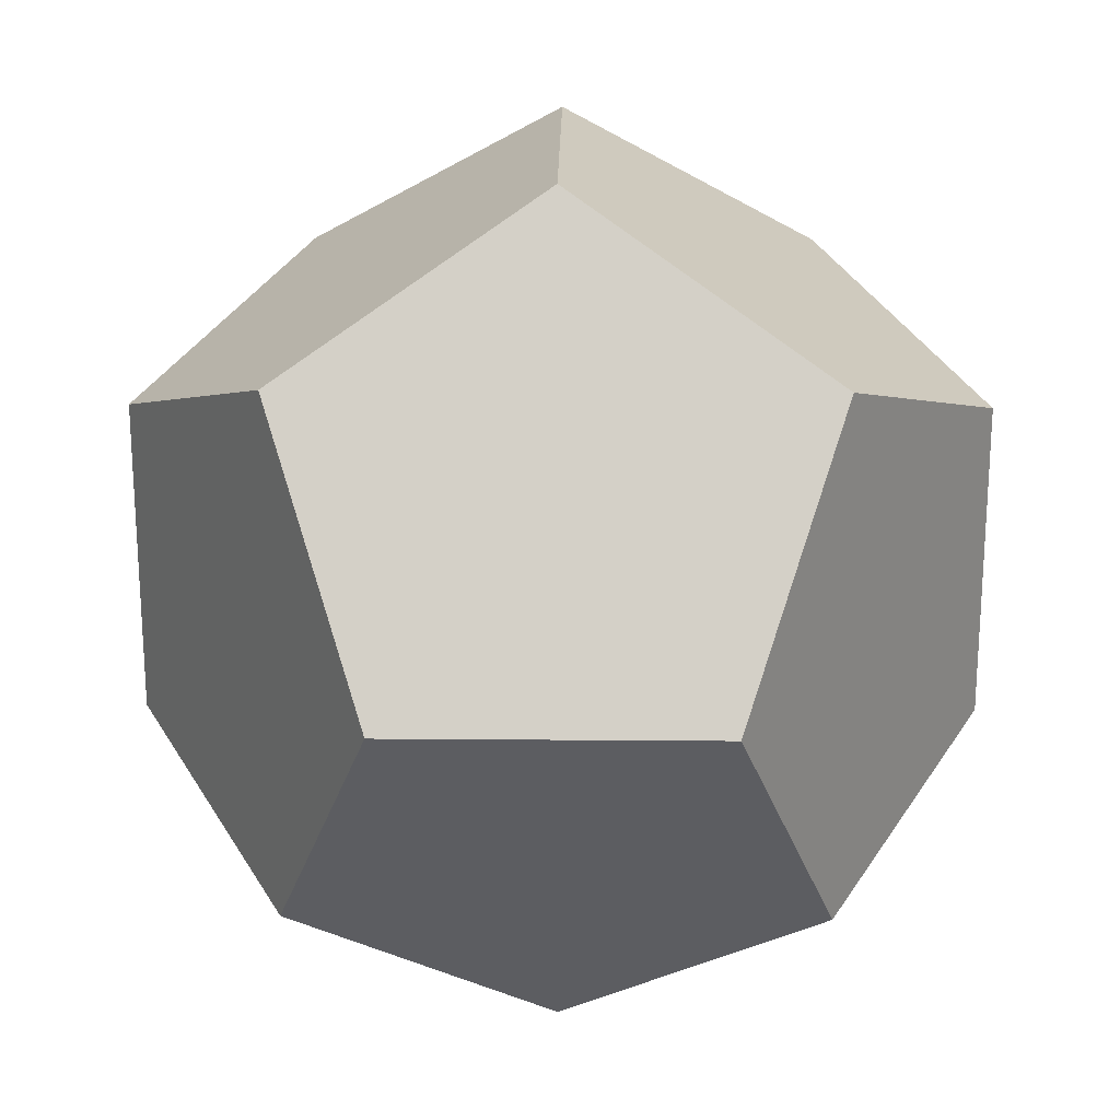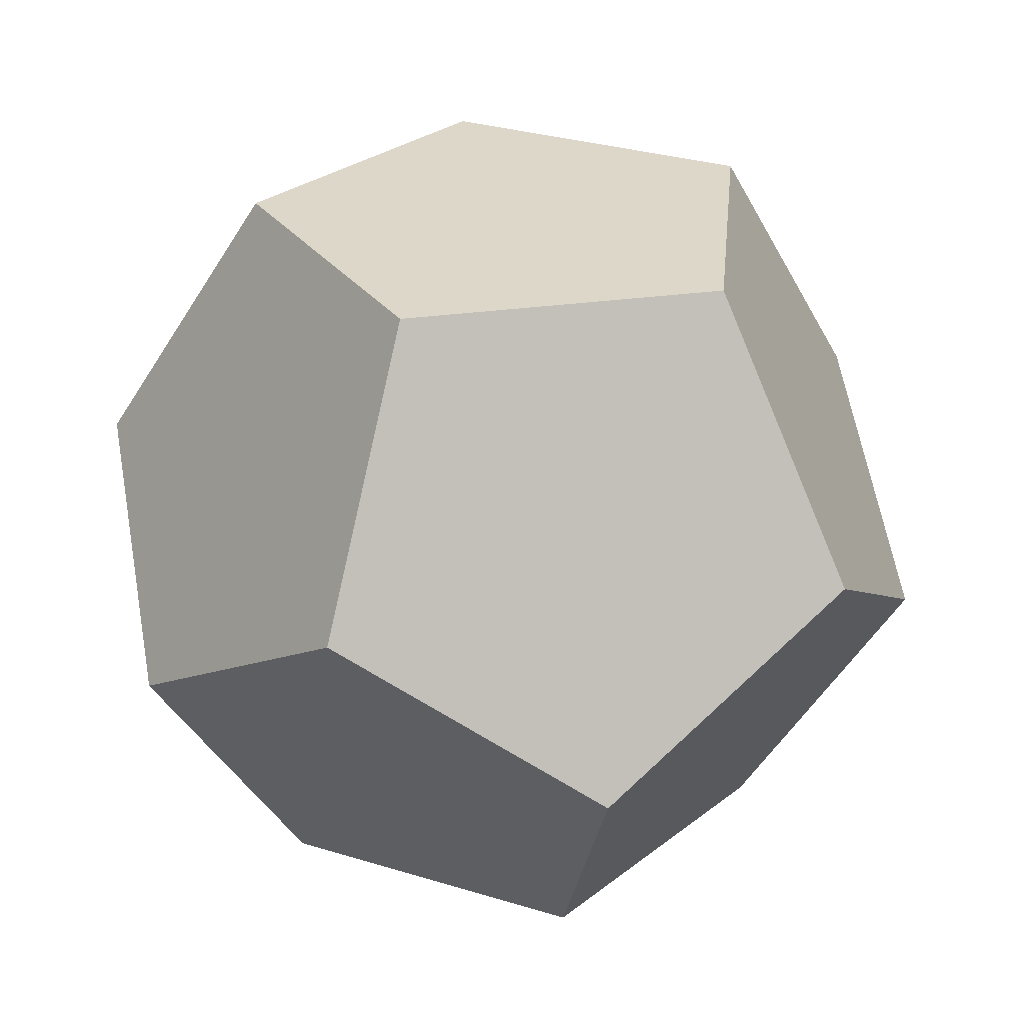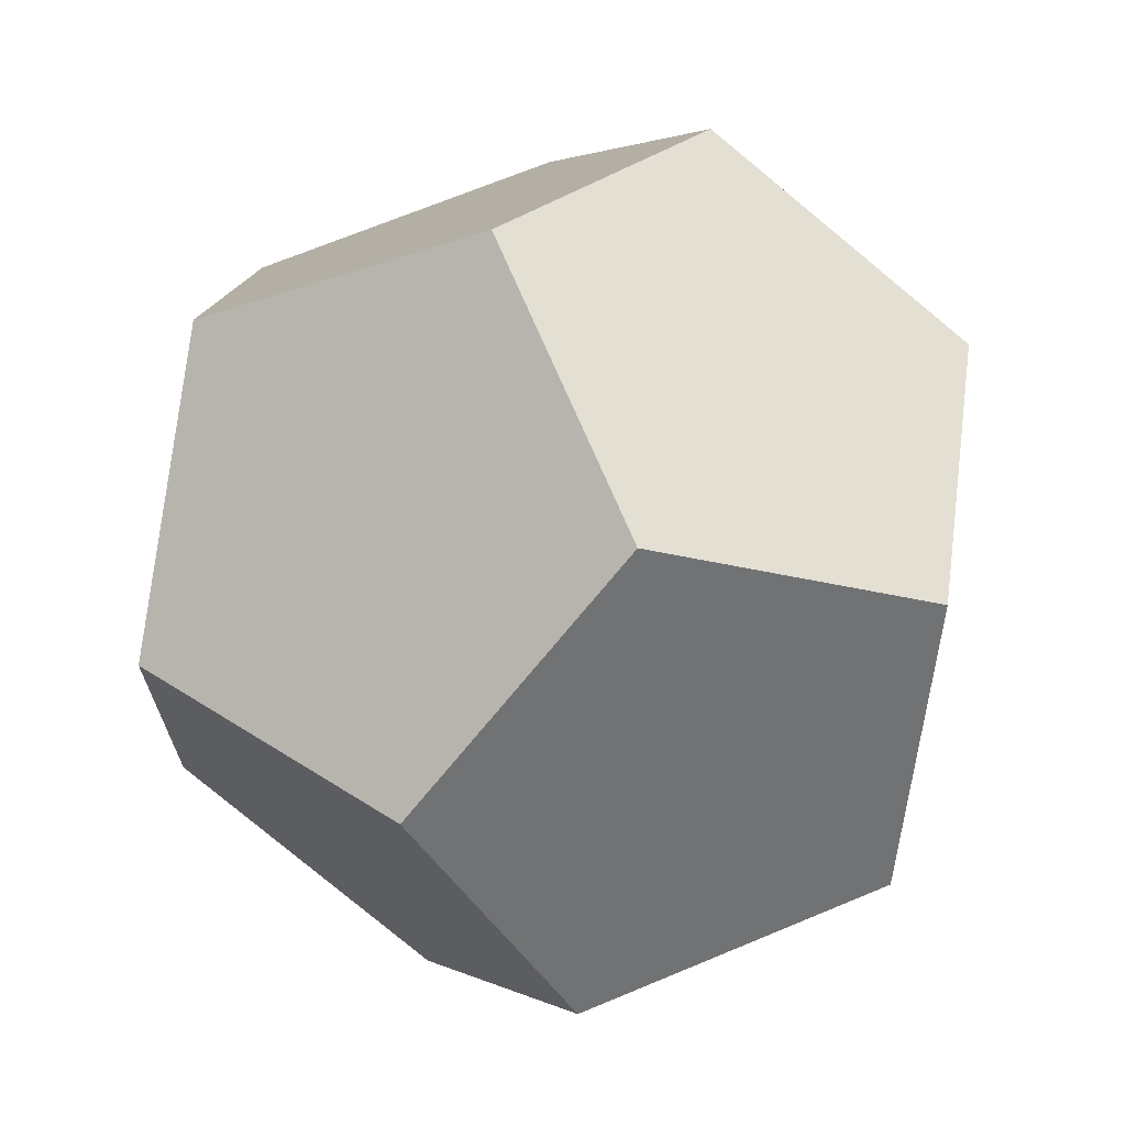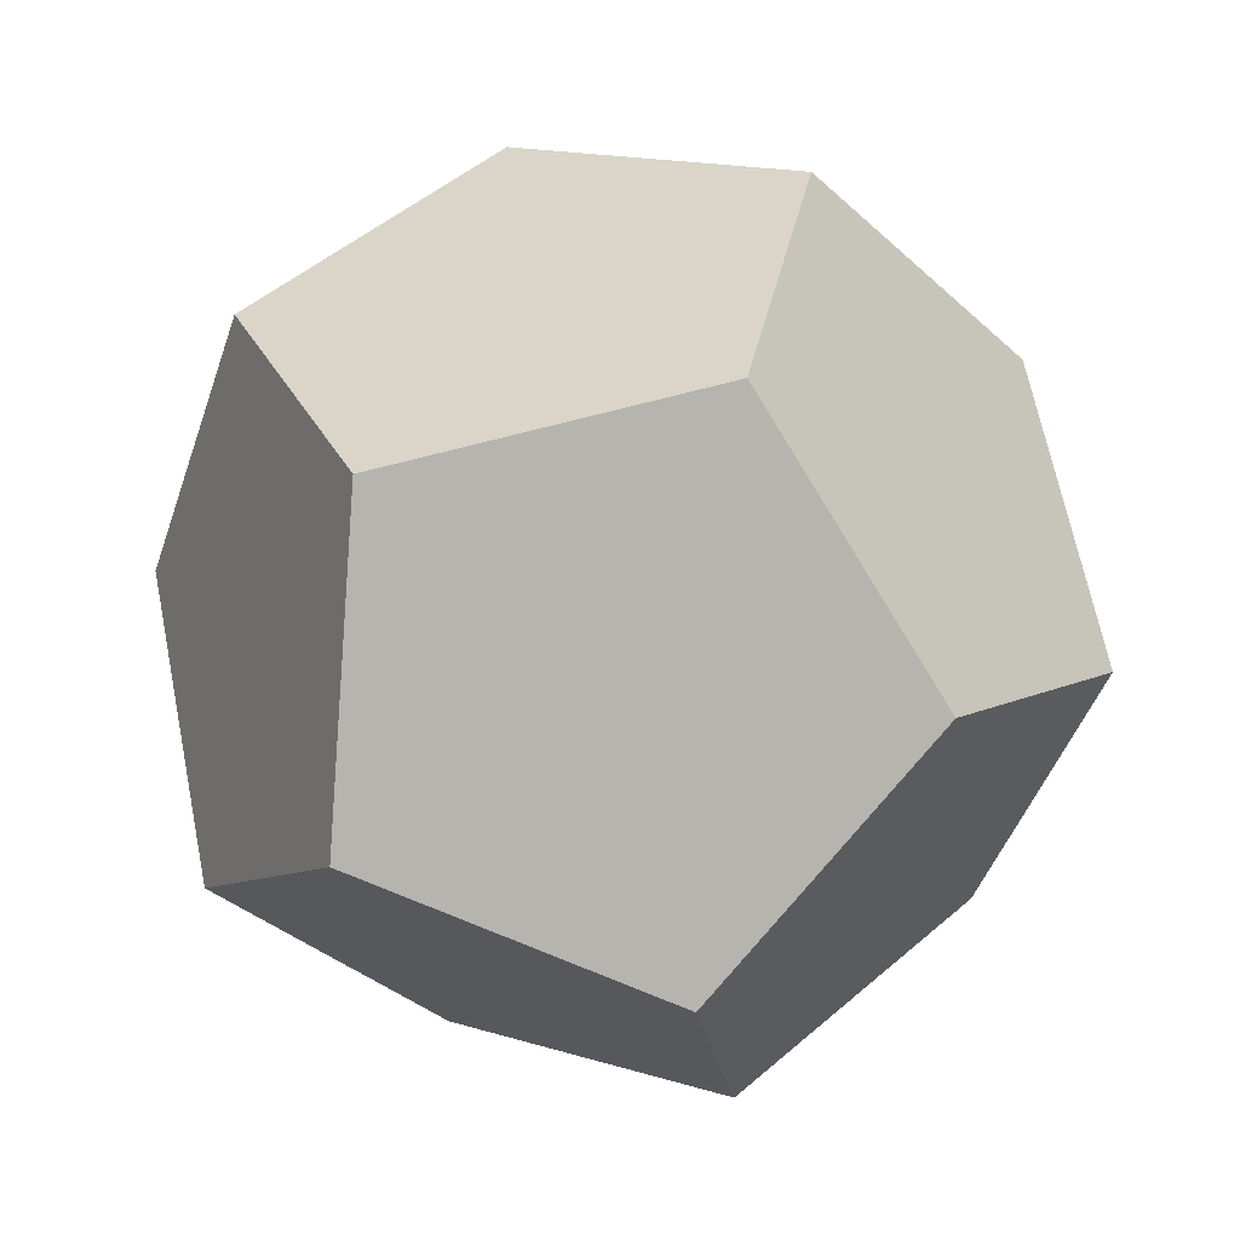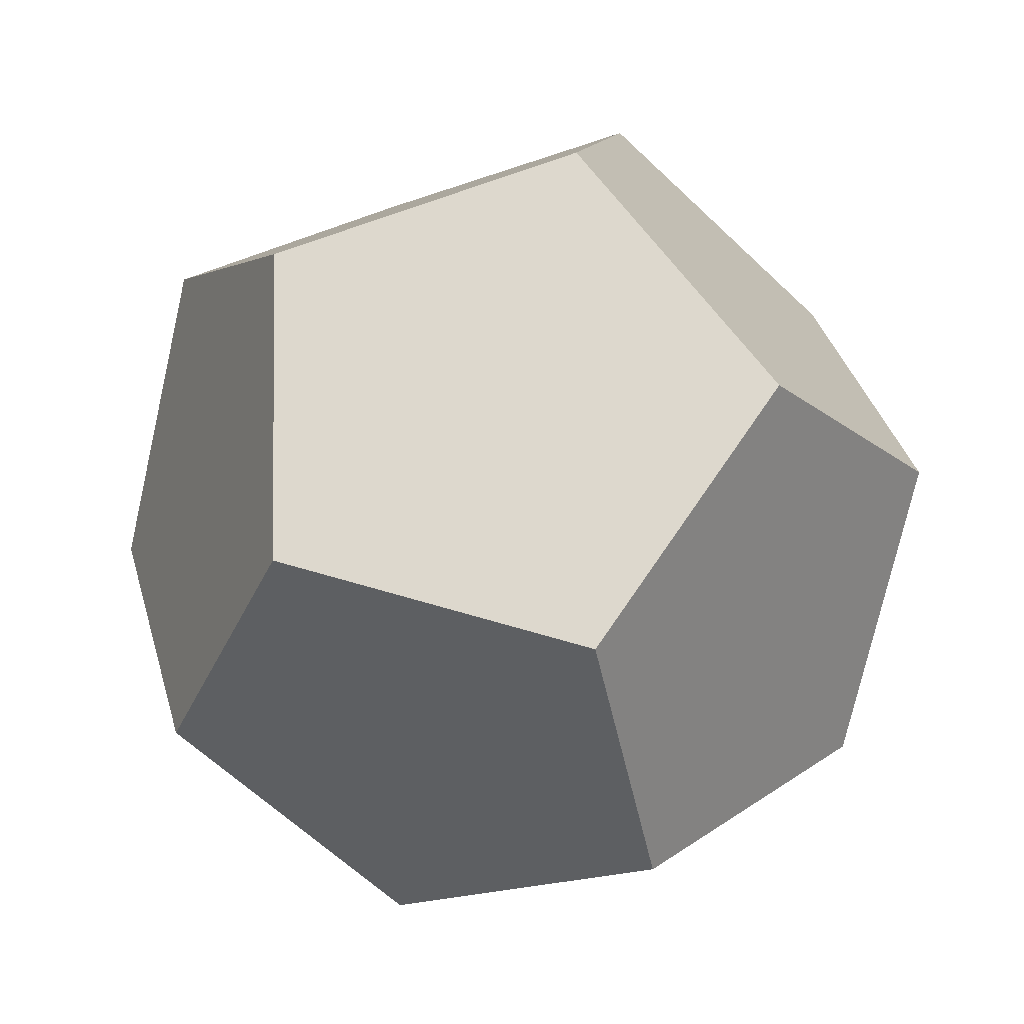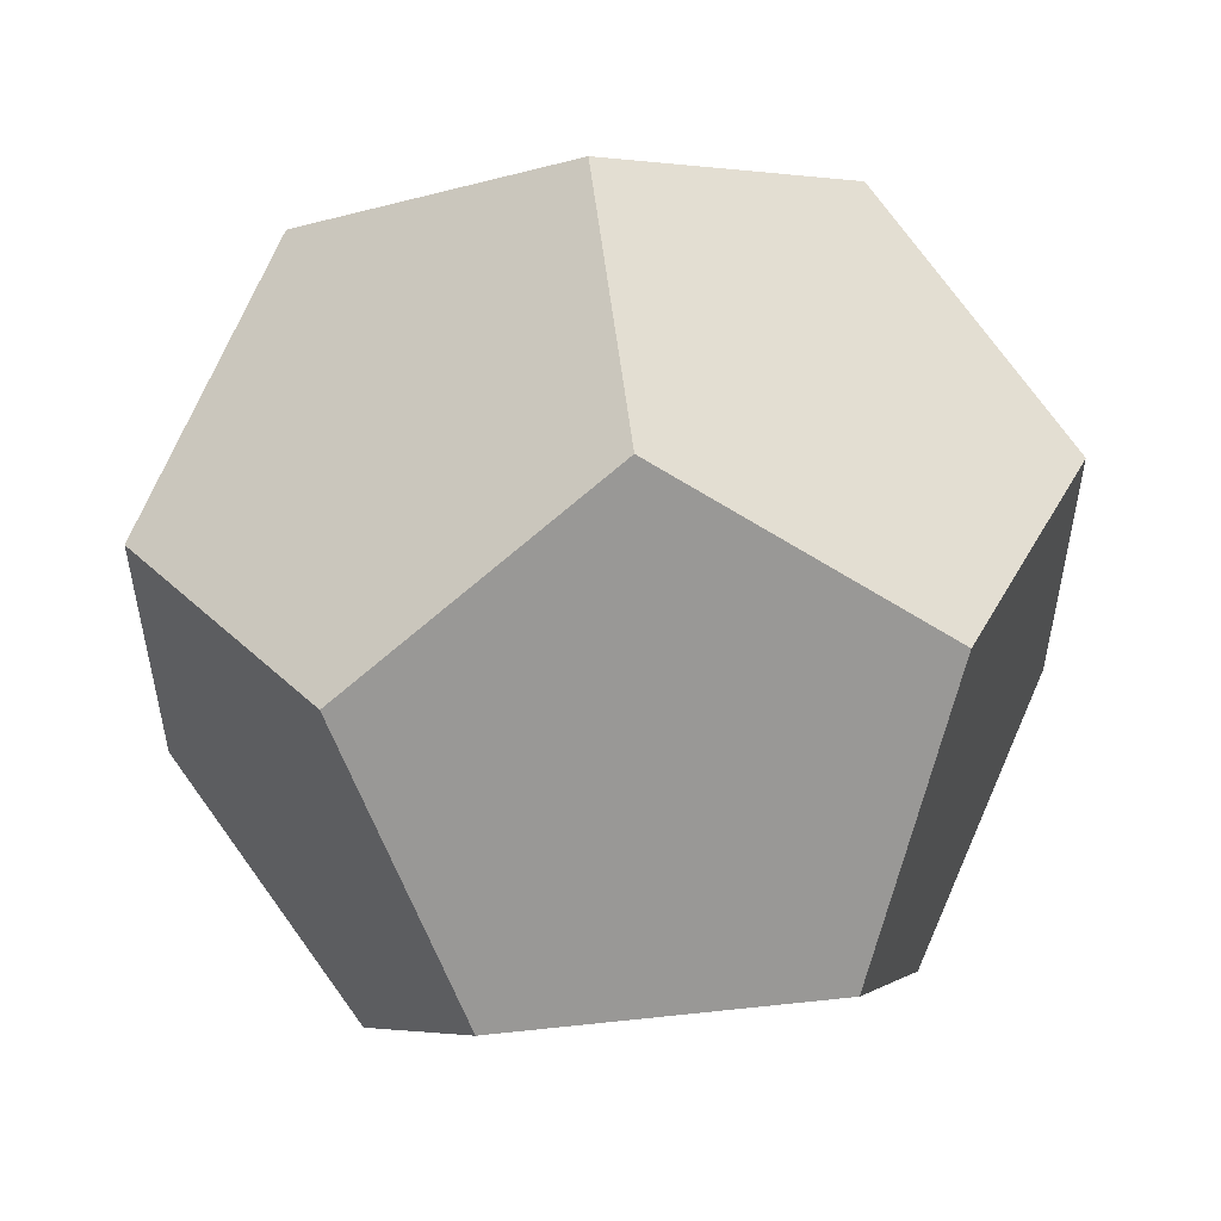
<metadata>
{"format":"obj","ext":"obj","renderer":"f3d","projection":"perspective","resolution":1024,"background":"white","views":[{"elev":21.4,"azim":-122.9,"up":"+Y"},{"elev":28.2,"azim":-102.4,"up":"+Z"},{"elev":69.0,"azim":33.6,"up":"+Y"},{"elev":-78.6,"azim":103.8,"up":"+Z"},{"elev":71.4,"azim":-1.5,"up":"+Z"},{"elev":53.7,"azim":49.7,"up":"+Y"}]}
</metadata>
<code>
v  -3.189 31.04 -16.02
v  -3.189 7.949 -16.02
v  -11.57 19.5 -16.31
v  10.38 26.63 -15.54
v  10.38 12.36 -15.54
v  19.5 19.5 4.442
v  16.02 7.949 -3.189
v  16.02 31.04 -3.189
v  -5.935 0.8125 -3.963
v  5.935 0.8125 3.963
v  3.189 7.949 16.02
v  11.57 19.5 16.31
v  -16.02 7.949 3.189
v  -10.38 12.36 15.54
v  -19.5 19.5 -4.442
v  -16.02 31.04 3.189
v  -5.935 38.18 -3.963
v  5.935 38.18 3.963
v  3.189 31.04 16.02
v  -10.38 26.63 15.54
g OrderOf10_Challenge6_Dodecahedron_OrderOf10_Mat_0
f 1 2 3
f 2 1 4
f 2 4 5
f 5 6 7
f 6 5 4
f 6 4 8
f 5 9 2
f 9 5 7
f 9 7 10
f 7 11 10
f 11 7 6
f 11 6 12
f 10 13 9
f 13 10 14
f 14 10 11
f 13 2 9
f 2 13 15
f 2 15 3
f 16 3 15
f 3 16 1
f 1 16 17
f 17 4 1
f 4 17 8
f 8 17 18
f 8 12 6
f 12 8 19
f 19 8 18
f 11 20 14
f 20 11 19
f 19 11 12
f 16 18 17
f 18 16 20
f 18 20 19
f 14 15 13
f 15 14 20
f 15 20 16

</code>
